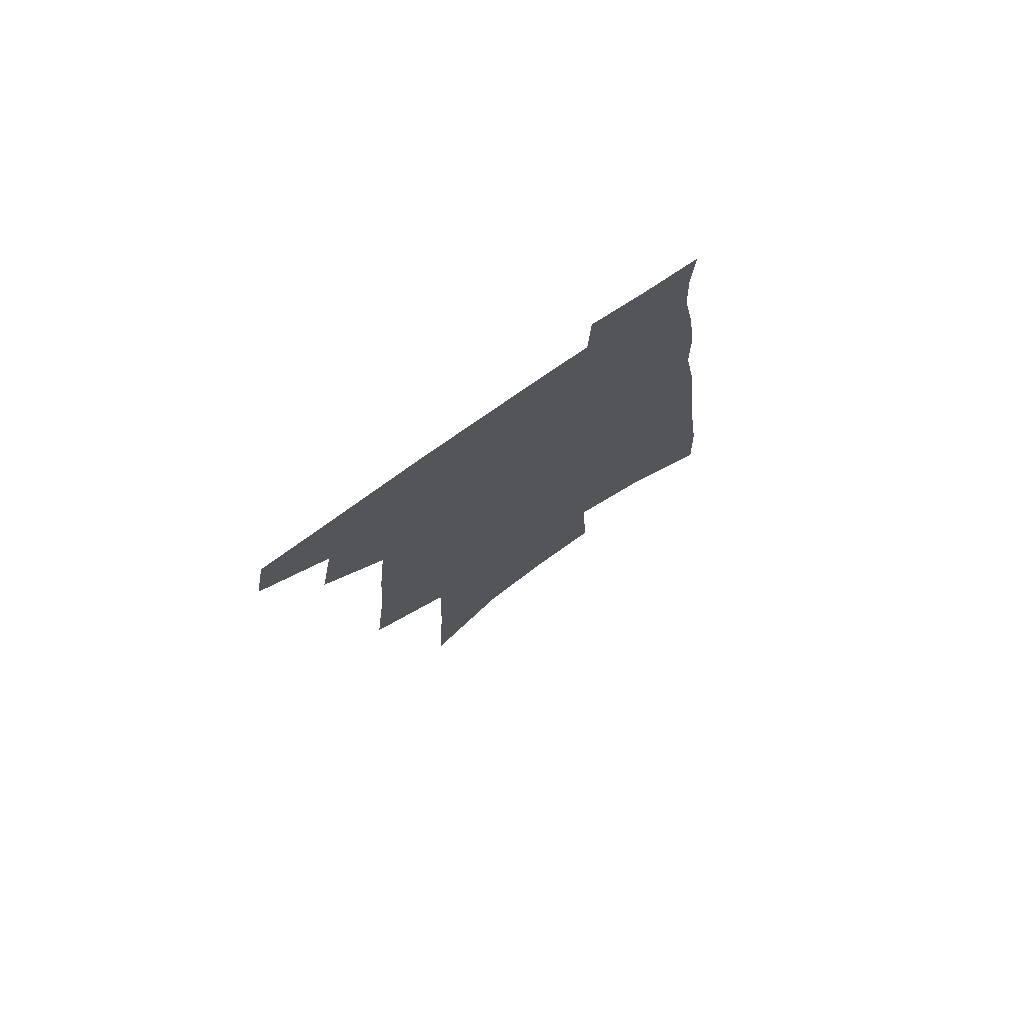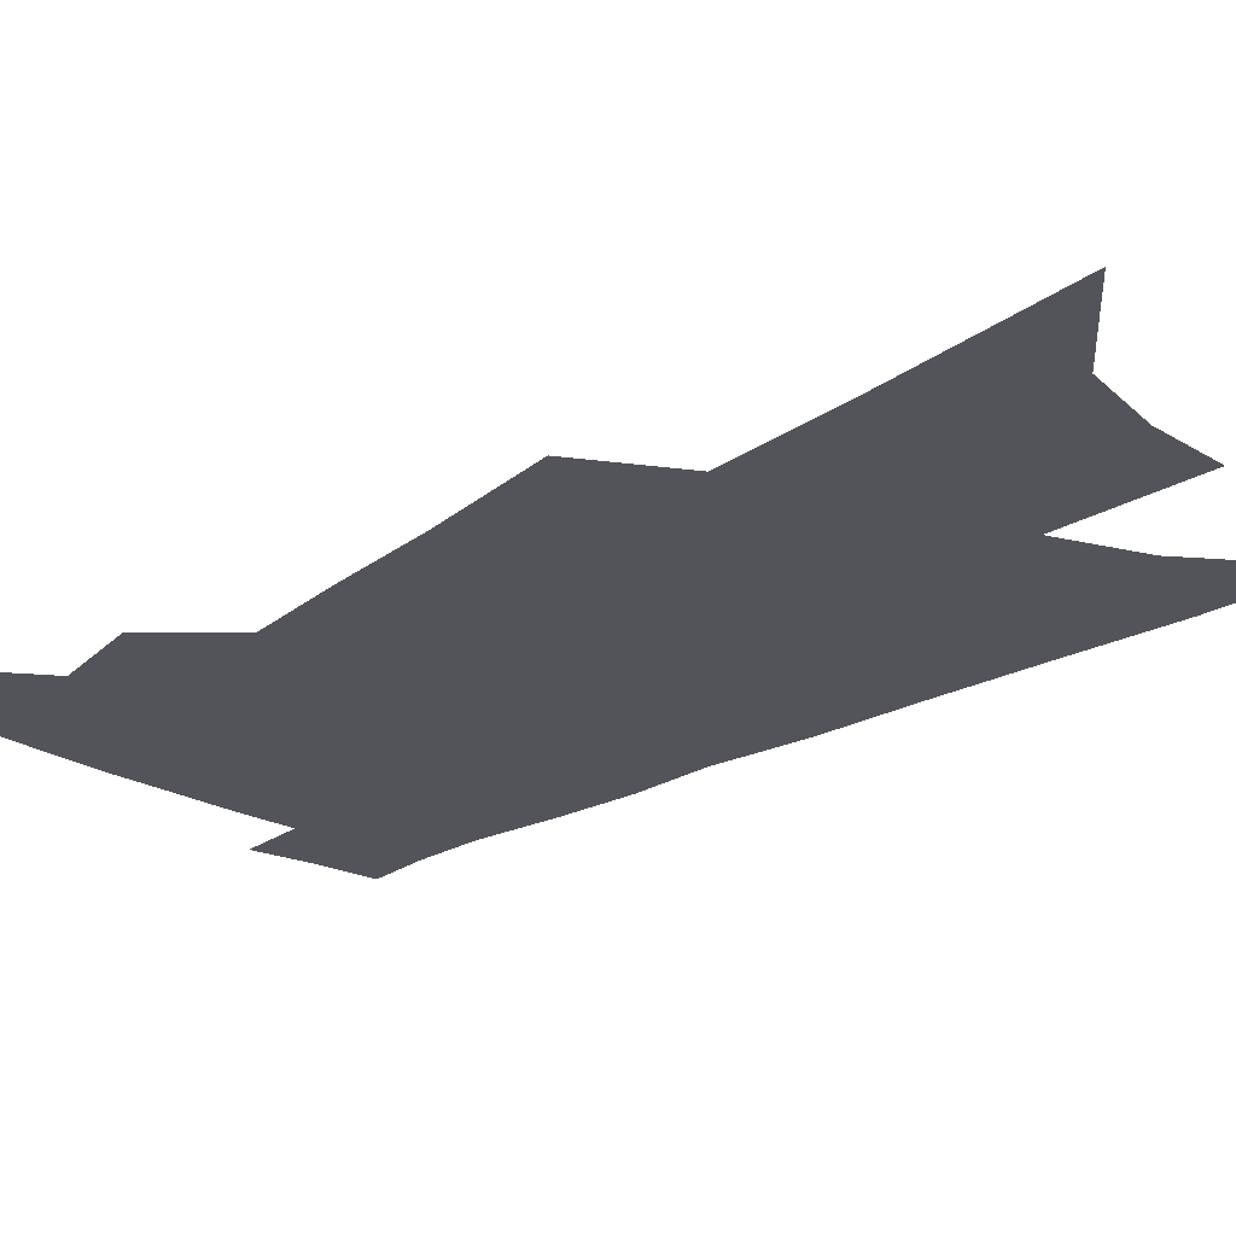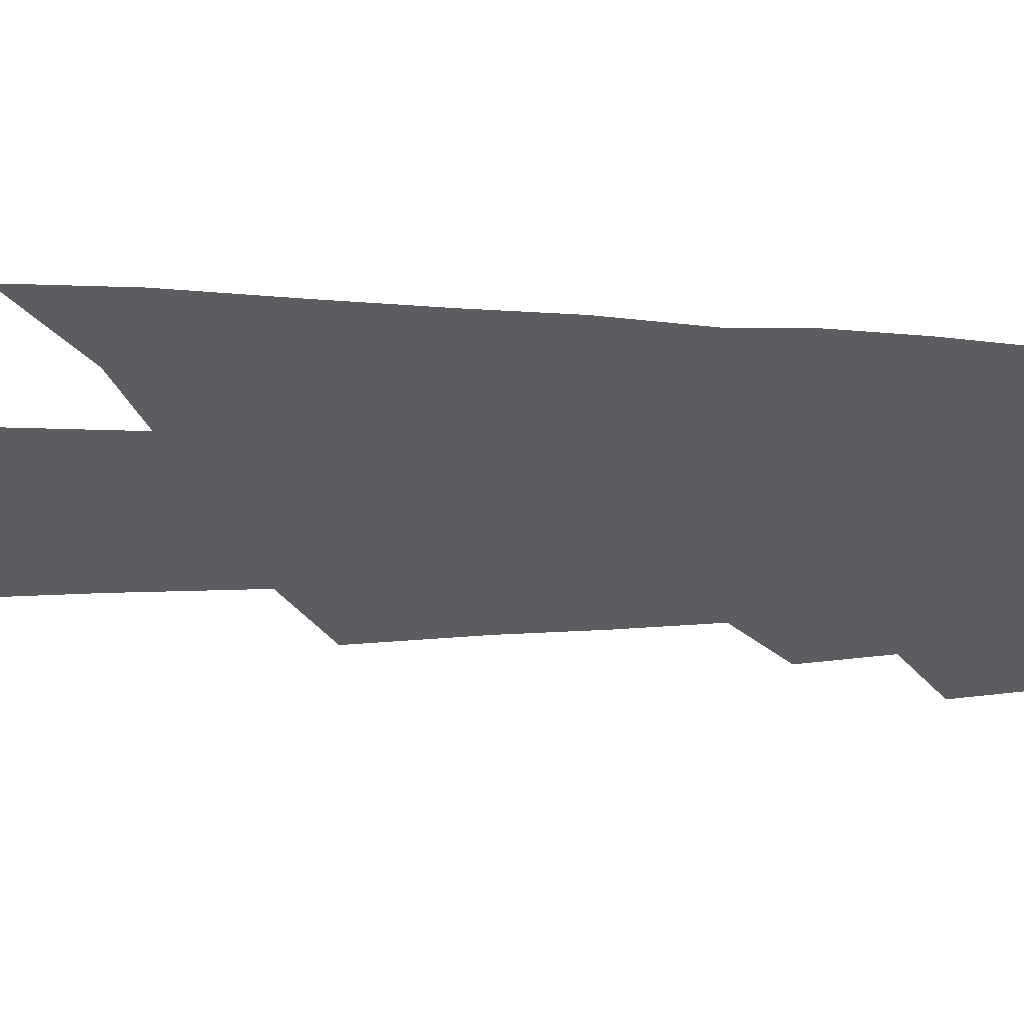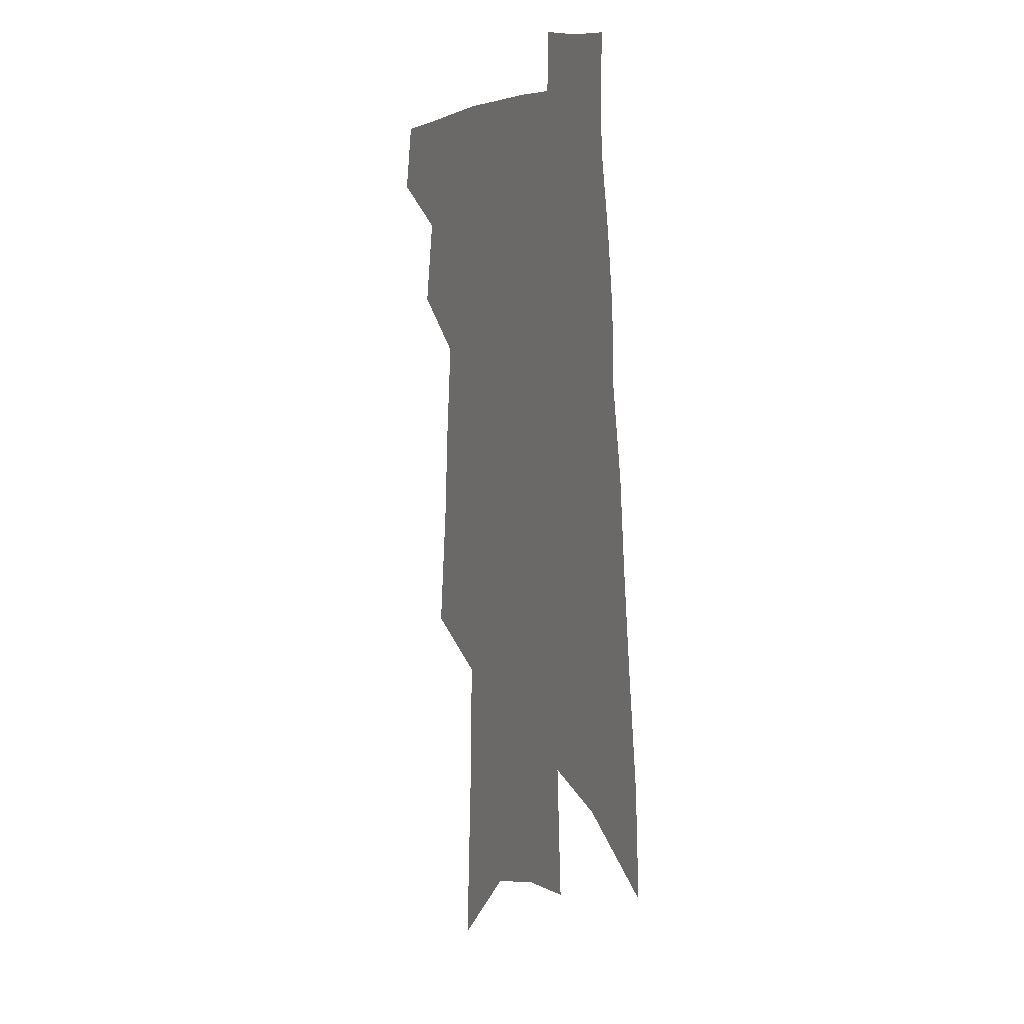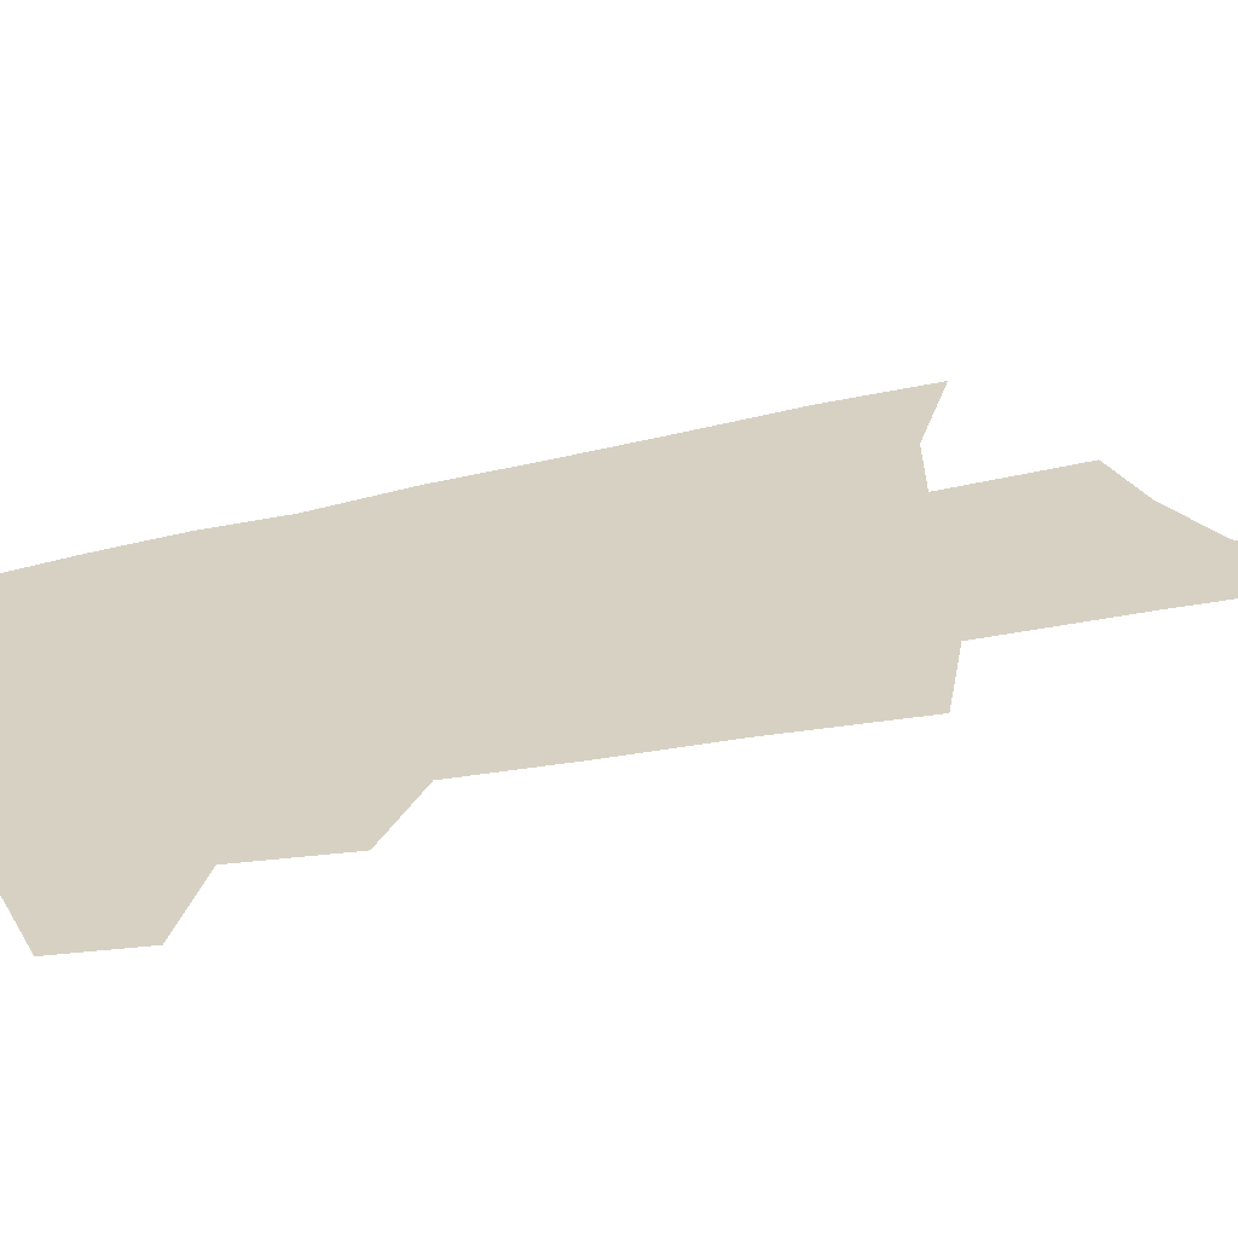
<metadata>
{"format":"obj","ext":"obj","renderer":"f3d","projection":"perspective","resolution":1024,"background":"white","views":[{"elev":76.9,"azim":-34.7,"up":"+Y"},{"elev":-23.8,"azim":-42.1,"up":"+Z"},{"elev":-35.6,"azim":90.9,"up":"+Z"},{"elev":6.4,"azim":63.2,"up":"+Y"},{"elev":27.1,"azim":-110.0,"up":"+Z"}]}
</metadata>
<code>
v 524.5 433.2 0
v 528.7 456 0
v 543.8 388 0
v 548.7 417 0
v 549.3 437.9 0
v 548.2 457.3 0
v 555.8 260.9 0
v 560.3 303.1 0
v 562.5 336.9 0
v 565.5 368.6 0
v 566.5 393.6 0
v 569.6 419.6 0
v 569.4 439.6 0
v 567.6 459 0
v 579.7 138.7 0
v 582.8 198.8 0
v 584.1 245 0
v 585.1 283.9 0
v 586.5 319 0
v 587 348.4 0
v 588 375.9 0
v 589.3 400.8 0
v 589.5 421.7 0
v 589.5 441 0
v 587.2 460.7 0
v 608.7 166.8 0
v 608.8 217.8 0
v 607.8 255.4 0
v 608 293.7 0
v 607.7 324.1 0
v 607.7 352.6 0
v 607.9 378.6 0
v 608.4 402.6 0
v 608.3 422.5 0
v 608.2 442 0
v 607.4 461.1 0
v 633.4 173.3 0
v 631.7 224 0
v 630.1 261.3 0
v 629 293.8 0
v 628.1 326.4 0
v 627.5 354.6 0
v 627.1 380.2 0
v 627 403.1 0
v 627.1 423.1 0
v 627.2 442.6 0
v 626.7 461.6 0
v 657.7 174.9 0
v 655.1 220.4 0
v 652.4 259.2 0
v 650.1 294.1 0
v 648.8 323.7 0
v 647.6 352.5 0
v 646.5 378.2 0
v 645.8 401.7 0
v 645.7 422.7 0
v 645.7 442.7 0
v 646.3 461.3 0
v 647 481.5 0
v 680.7 210.9 0
v 677.1 250 0
v 673.7 285.7 0
v 670.3 318.9 0
v 670 345.4 0
v 667.3 373.5 0
v 666 397.7 0
v 664.9 420.5 0
v 664.1 441.8 0
v 664.7 460.4 0
v 666.7 478.6 0
v 713.1 188.6 0
v 711 225.5 0
v 706.1 263.9 0
v 702.2 298.6 0
v 699.2 329.5 0
v 693.9 361.4 0
v 693.2 386.2 0
v 689.9 411.8 0
v 685.5 437.6 0
v 684.4 458.3 0
v 685.2 477.3 0
f 4 5 1
f 1 5 2
f 5 6 2
f 10 11 3
f 3 11 4
f 11 12 4
f 4 12 5
f 12 13 5
f 5 13 6
f 13 14 6
f 17 18 7
f 7 18 8
f 18 19 8
f 8 19 9
f 19 20 9
f 9 20 10
f 20 21 10
f 10 21 11
f 21 22 11
f 11 22 12
f 22 23 12
f 12 23 13
f 23 24 13
f 13 24 14
f 24 25 14
f 15 26 16
f 26 27 16
f 16 27 17
f 27 28 17
f 17 28 18
f 28 29 18
f 18 29 19
f 29 30 19
f 19 30 20
f 30 31 20
f 20 31 21
f 31 32 21
f 21 32 22
f 32 33 22
f 22 33 23
f 33 34 23
f 23 34 24
f 34 35 24
f 24 35 25
f 35 36 25
f 26 37 27
f 37 38 27
f 27 38 28
f 38 39 28
f 28 39 29
f 39 40 29
f 29 40 30
f 40 41 30
f 30 41 31
f 41 42 31
f 31 42 32
f 42 43 32
f 32 43 33
f 43 44 33
f 33 44 34
f 44 45 34
f 34 45 35
f 45 46 35
f 35 46 36
f 46 47 36
f 37 48 38
f 48 49 38
f 38 49 39
f 49 50 39
f 39 50 40
f 50 51 40
f 40 51 41
f 51 52 41
f 41 52 42
f 52 53 42
f 42 53 43
f 53 54 43
f 43 54 44
f 54 55 44
f 44 55 45
f 55 56 45
f 45 56 46
f 56 57 46
f 46 57 47
f 57 58 47
f 49 60 50
f 60 61 50
f 50 61 51
f 61 62 51
f 51 62 52
f 62 63 52
f 52 63 53
f 63 64 53
f 53 64 54
f 64 65 54
f 54 65 55
f 65 66 55
f 55 66 56
f 66 67 56
f 56 67 57
f 67 68 57
f 57 68 58
f 68 69 58
f 58 69 59
f 69 70 59
f 60 71 61
f 71 72 61
f 61 72 62
f 72 73 62
f 62 73 63
f 73 74 63
f 63 74 64
f 74 75 64
f 64 75 65
f 75 76 65
f 65 76 66
f 76 77 66
f 66 77 67
f 77 78 67
f 67 78 68
f 78 79 68
f 68 79 69
f 79 80 69
f 69 80 70
f 80 81 70

</code>
